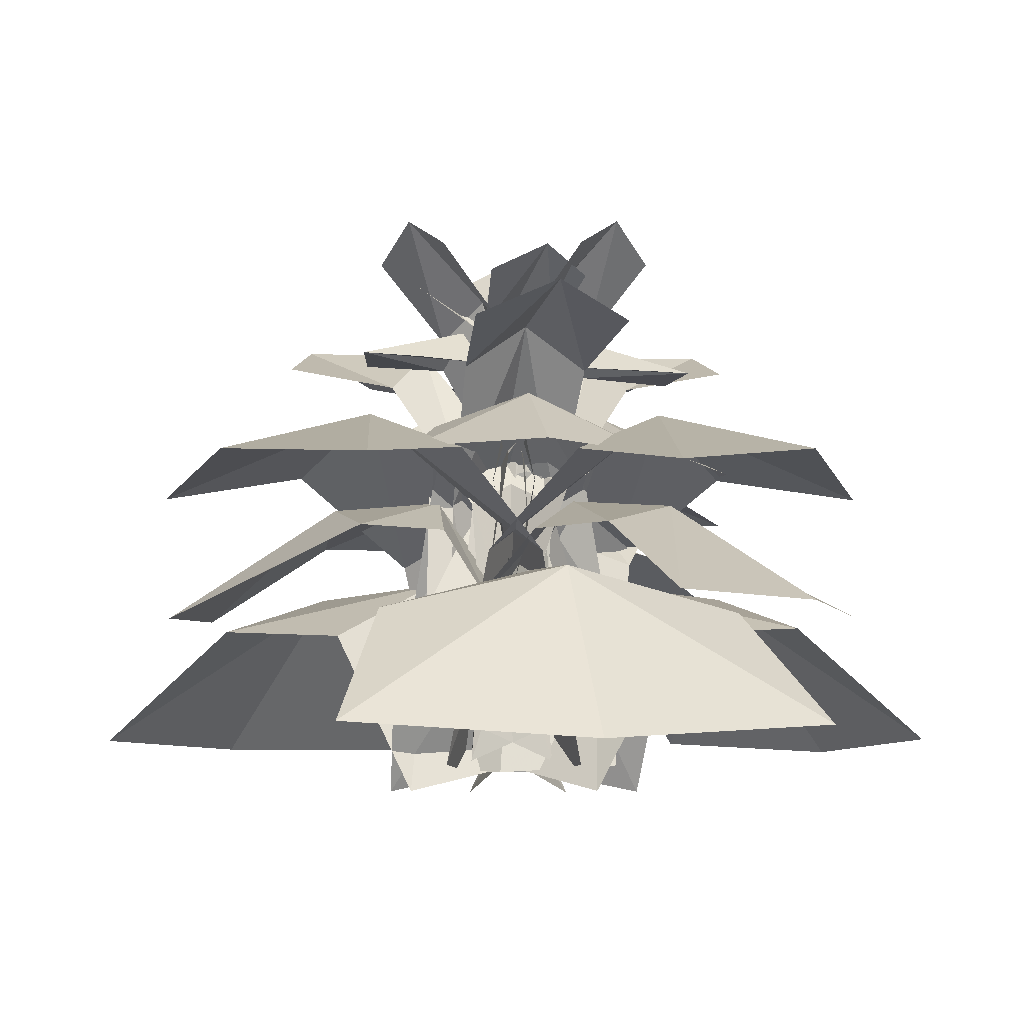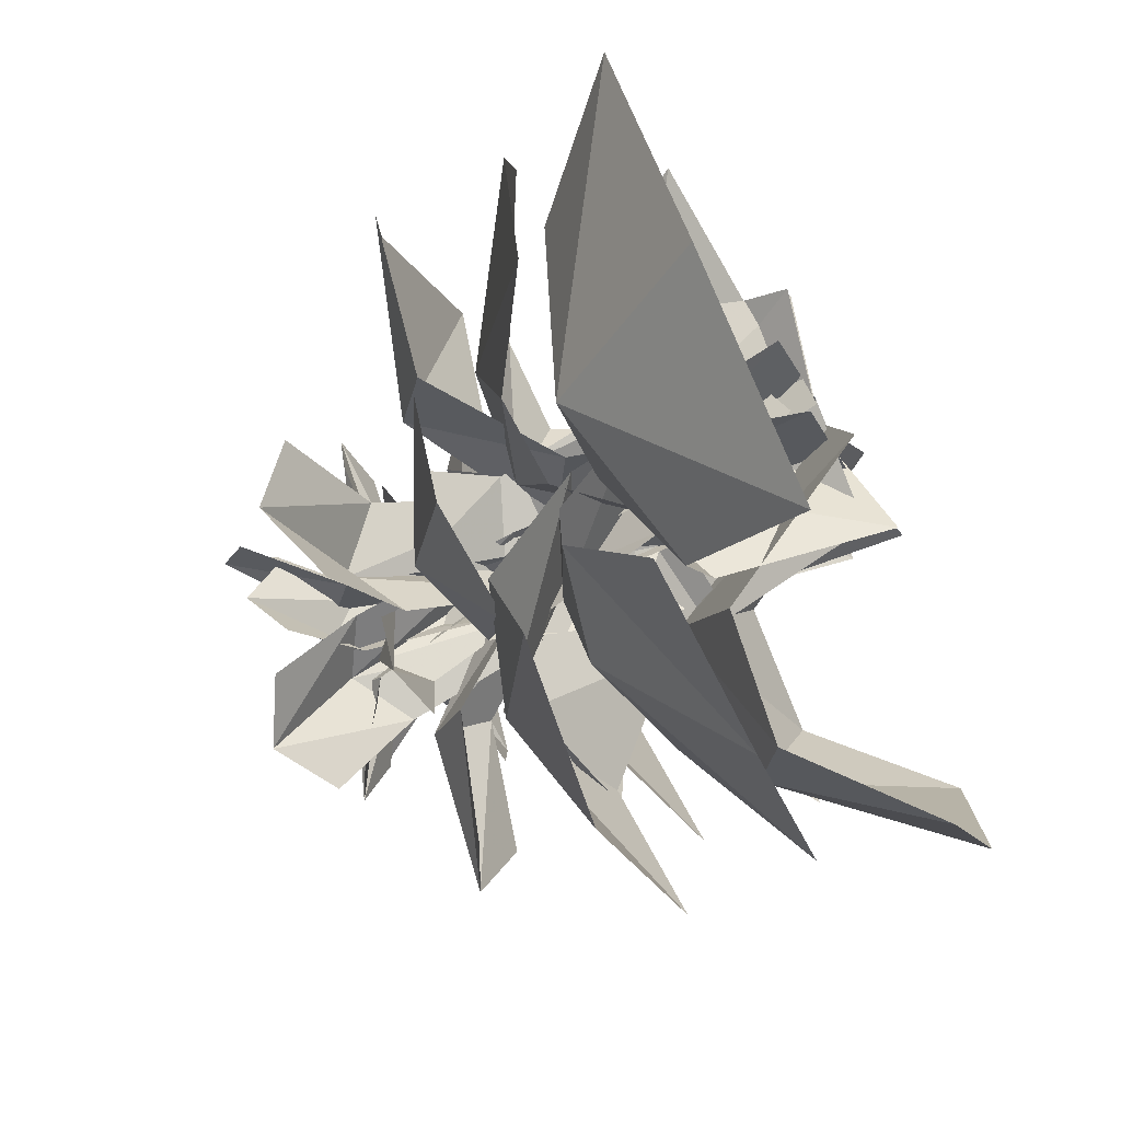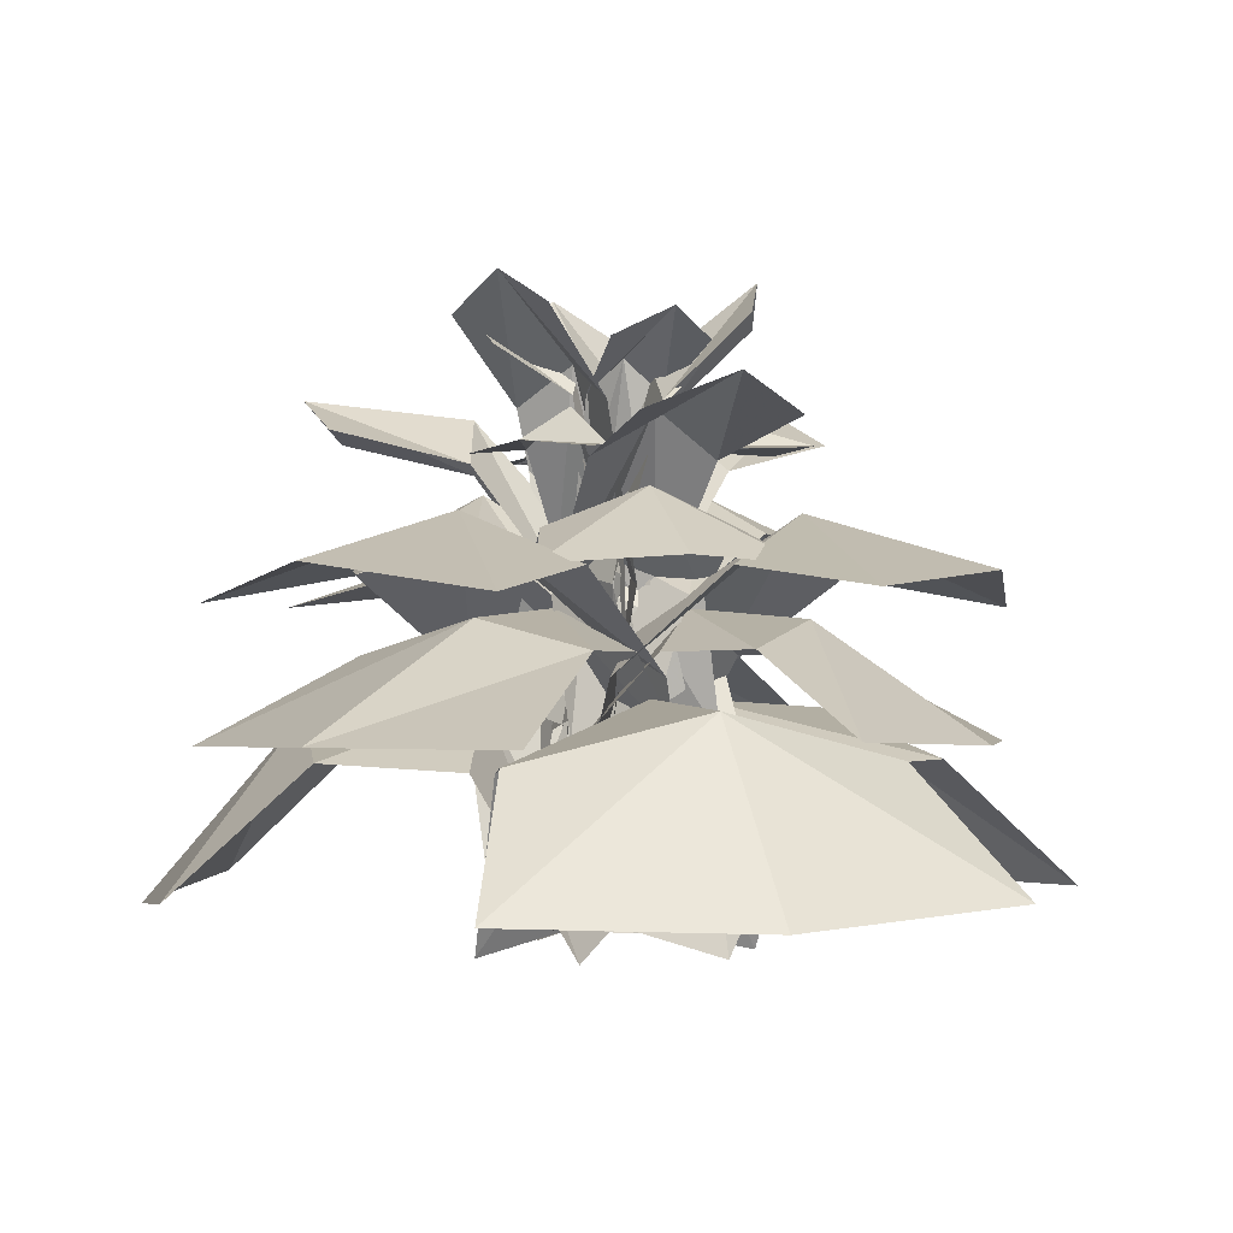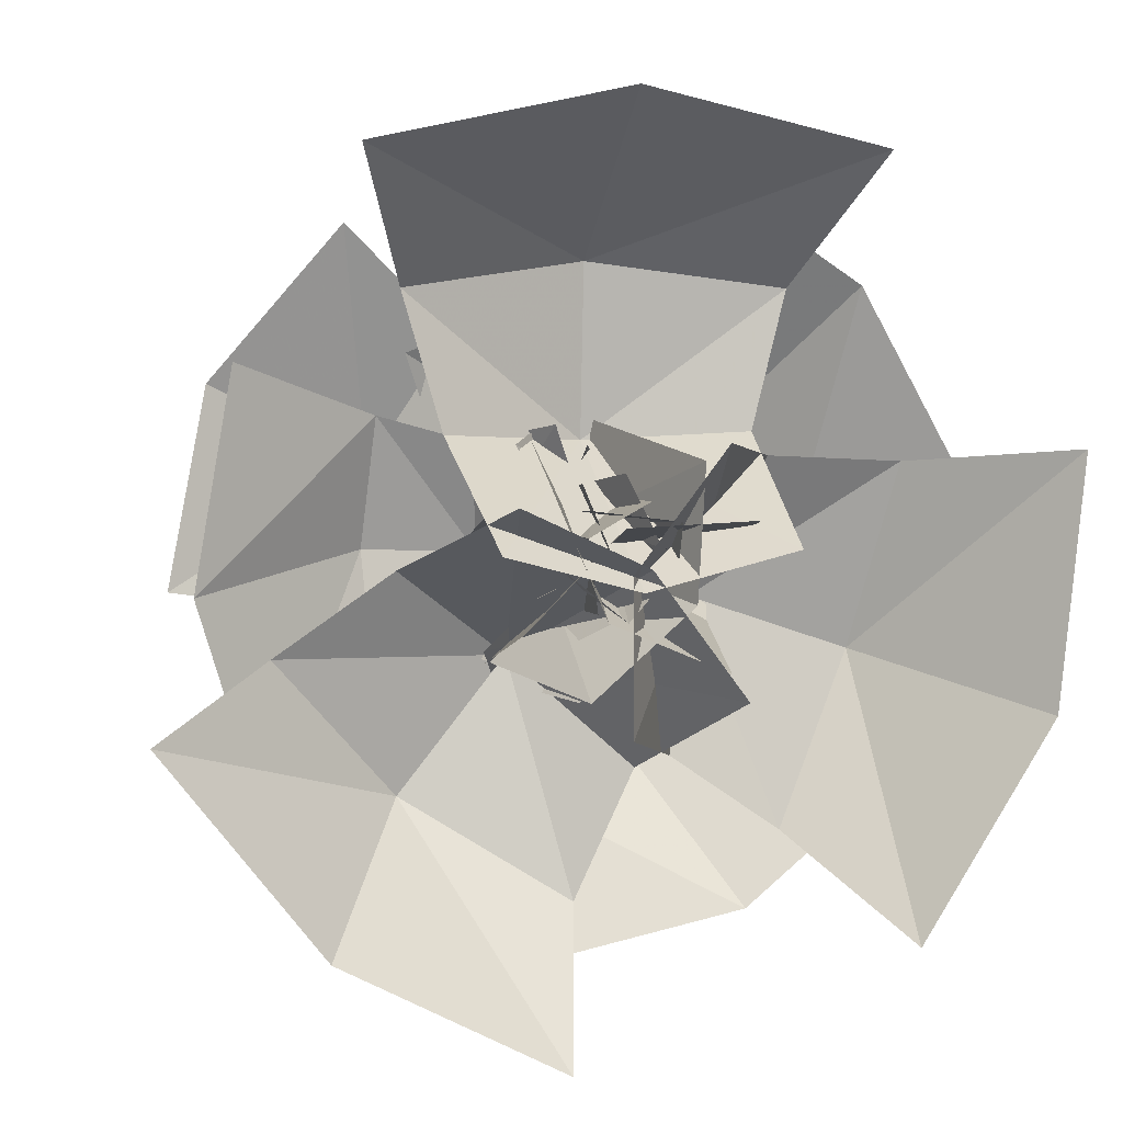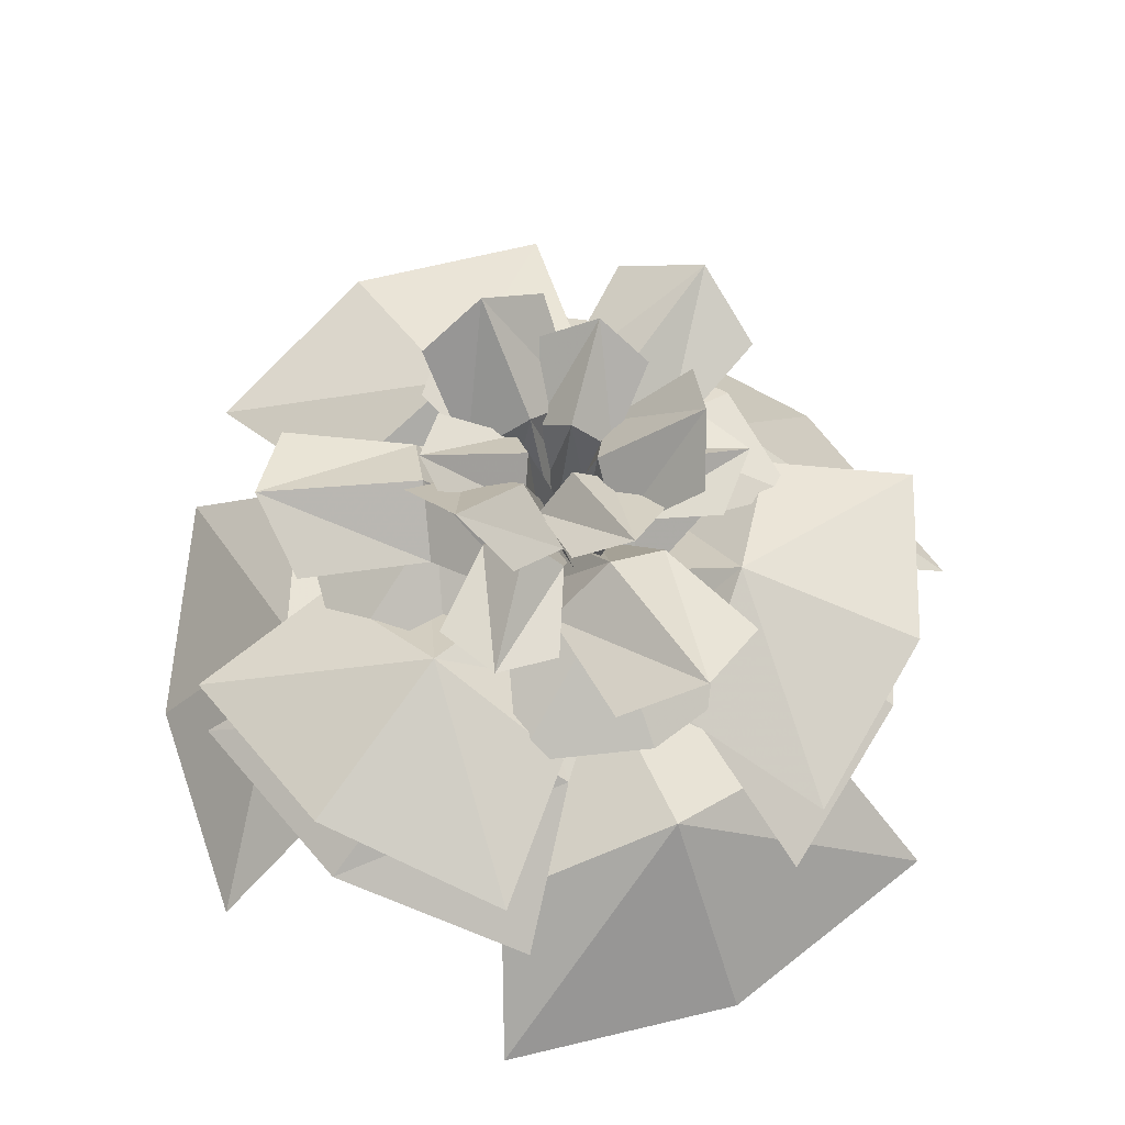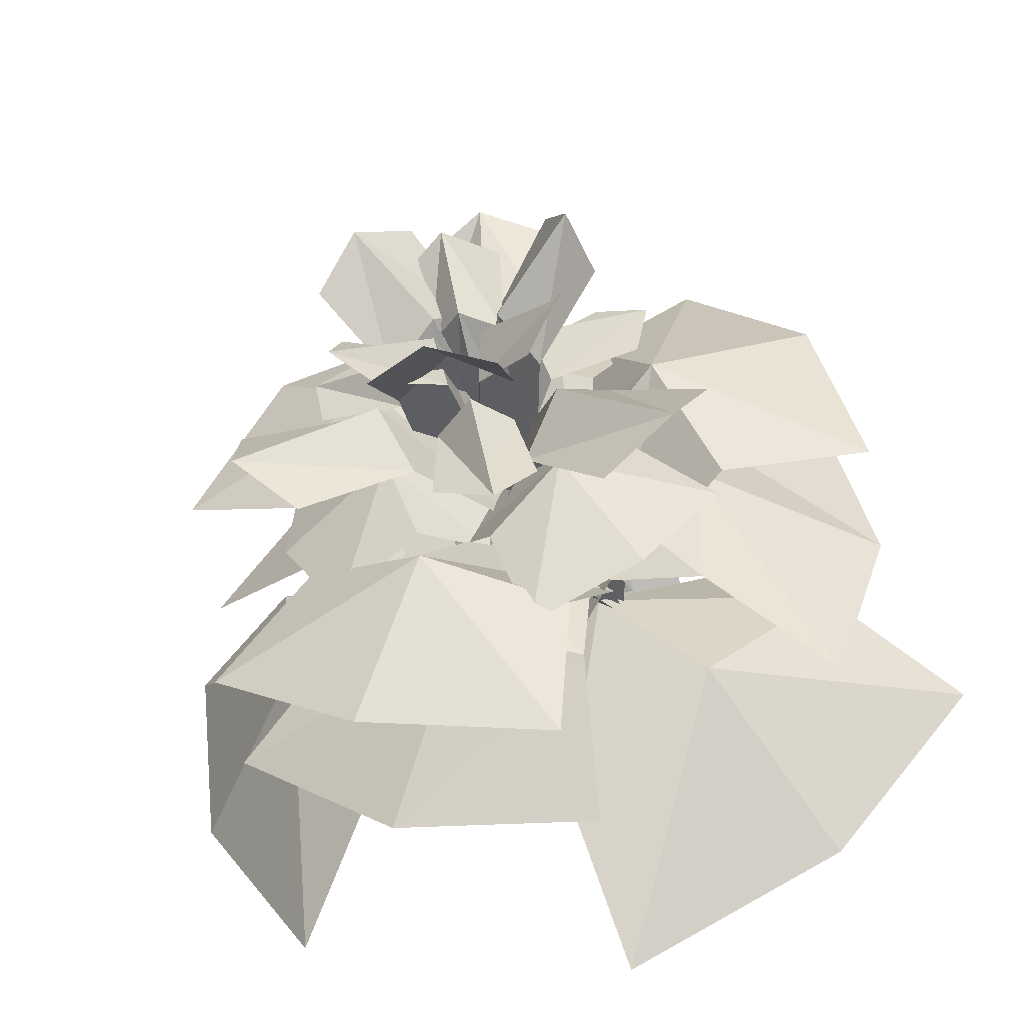
<metadata>
{"format":"obj","ext":"obj","renderer":"f3d","projection":"perspective","resolution":1024,"background":"white","views":[{"elev":-7.2,"azim":-11.7,"up":"+Y"},{"elev":-74.3,"azim":-64.1,"up":"+Z"},{"elev":-1.6,"azim":89.2,"up":"+Y"},{"elev":5.2,"azim":-15.9,"up":"+Z"},{"elev":63.3,"azim":82.7,"up":"+Y"},{"elev":-52.9,"azim":-166.8,"up":"+Z"}]}
</metadata>
<code>
o Shrub.002
v -12.66 107.2 -15.13
v -1.579 103.8 -22.08
v -4.013 95.34 -31.33
v -19.4 95.08 -23.14
v -21.45 103.7 -5.425
v -30.14 95.34 -9.423
v -5.119 107.8 -6.134
v 2.408 103.2 -13.27
v -13.48 103.2 0.04242
v 0.5198 93.43 0.6198
v 6.147 91.38 -7.55
v -8.507 91.35 4.735
v 2.283 129.3 2.265
v -0.1444 126.7 5.935
v 3.396 132.4 10.06
v 6.915 134.9 7.035
v 6.041 126.7 0.1123
v 10.07 132.3 3.777
v -1.125 116 -1.173
v -2.071 115.1 3.64
v 3.731 115.1 -1.822
v 1.611 94.91 1.807
v 0.4901 99.02 6.26
v 6.129 99.04 0.9515
v -2.448 129.3 1.234
v -4.946 126.7 -2.281
v -10.19 132.3 -0.635
v -8.711 134.9 3.631
v -1.744 126.7 5.587
v -6.734 132.3 7.85
v 2.162 116 -0.4574
v -1.981 115.1 -3.066
v 1.023 115 4.314
v -1.533 94.91 1.122
v -5.287 99.06 -1.536
v -2.368 99.02 5.637
v 0.9876 129.3 -2.801
v 5.328 126.7 -3.45
v 5.909 132.3 -9.066
v 1.294 134.7 -9.7
v -3.151 126.7 -3.98
v -3.234 132.2 -9.638
v 0.8168 115.9 2.349
v 4.976 115.1 -0.2423
v -2.976 115.1 -0.7402
v 1.123 94.92 -1.559
v 5.139 99.05 -3.794
v -2.59 99.08 -4.278
v -6.005 126 -4.735
v -2.975 122.9 -8.061
v -8.855 125 -14.98
v -14.22 127.4 -12.35
v -9.162 122.8 -1.329
v -16.47 124.9 -6.695
v 0.8445 115.6 1.814
v 1.834 113.3 -2.73
v -3.633 113.2 3.218
v 2.528 93.66 3.512
v 2.705 95.9 -1.608
v -2.556 95.85 4.116
v -0.6145 126 8.725
v -5.243 122.7 8.903
v -6.16 124.8 17.83
v -0.4679 127.2 19.85
v 3.9 122.7 8.814
v 5.089 124.8 17.72
v -0.8565 115.6 -0.4527
v -4.892 113.2 1.972
v 3.186 113.2 1.893
v -0.9684 93.69 -2.665
v -4.822 95.86 0.7036
v 2.953 95.9 0.6277
v 7.064 126 -2.864
v 9.114 122.8 1.287
v 17.65 124.9 -1.81
v 17.1 127.3 -7.863
v 5.065 122.9 -6.91
v 12.67 125.1 -11.9
v -1.409 115.6 1.491
v 2.487 113.2 4.094
v -1.091 113.3 -3.148
v -3.536 93.66 2.643
v 1.174 95.86 4.65
v -2.269 95.9 -2.321
v 5.378 119.5 -12.29
v 14.67 115.8 -7.426
v 21.63 114.3 -15.63
v 10.57 115.7 -24.18
v -4.503 115.8 -15.81
v -3.208 113.8 -26.5
v 0.8314 112.5 -1.9
v 9.566 109.1 -0.01838
v -6.479 109.1 -7.036
v -1.427 92.78 3.263
v 7.468 93.31 3.517
v -7.652 93.31 -3.097
v -11.92 119.4 5.866
v -15.94 115.7 -3.806
v -26.55 113.6 -1.992
v -23.56 115.6 11.65
v -6.636 115.7 14.94
v -14.49 114.1 22.29
v -1.813 112.5 0.8755
v -7.311 109.1 -6.163
v 0.4761 109 9.523
v 3.19 92.8 -1.584
v -3.464 93.32 -7.493
v 3.875 93.3 7.289
v 9.508 119.5 9.327
v 1.625 115.7 16.27
v 6.766 113.7 25.73
v 18.72 115.9 18.48
v 16.36 115.8 1.41
v 25.86 113.8 6.471
v 1.462 112.5 1.404
v -3.437 109 8.891
v 8.892 109.1 -3.546
v -2.529 92.79 -2.507
v -5.972 93.29 5.699
v 5.646 93.32 -6.022
v 18.67 107.1 -6.389
v 21.16 103.8 6.464
v 30.67 95.34 7.544
v 28.58 94.78 -9.756
v 12.79 104 -18.07
v 19.65 95.84 -24.73
v 7.561 107.8 -2.596
v 11.51 103.2 7.014
v 4.814 103.3 -12.6
v -0.7655 93.43 0.2612
v 4.827 91.35 8.455
v -1.351 91.38 -9.641
v 0.0085 106.9 19.7
v -12.96 103.8 17.92
v -17.05 95.66 26.58
v 0.0007 94.53 30.19
v 12.97 103.9 17.92
v 17.05 95.67 26.58
v 0.0081 107.7 7.963
v -10.36 103.2 8.611
v 10.37 103.2 8.611
v 0.0001 93.43 -0.8092
v -9.561 91.35 1.837
v 9.561 91.36 1.837
v -13.79 112.7 0.6314
v -13.26 110.7 -9.243
v -21.79 105.3 -15.53
v -26.15 104.4 -1.475
v -13.12 110.6 9.605
v -23.45 105.1 13.28
v -5.65 113.5 0.2318
v -6.528 110.7 -7.723
v -6.627 110.6 7.789
v 0.6066 105.3 0.2659
v -1.033 104.1 -9.042
v -2.734 104 9.175
v 2.058 129.7 -0.9963
v 3.487 127.3 1.419
v 8.648 130.4 -0.1141
v 8.896 132.3 -4.138
v 1.581 127.4 -3.593
v 5.87 130.5 -6.525
v -1.056 119.2 0.1713
v 1.144 118.5 2.285
v 0.2149 118.6 -2.605
v 2.023 106.1 0.279
v 3.914 108.3 3.307
v 3.837 108.4 -3.035
v 0.3089 129.8 1.701
v -2.471 127.4 2.231
v -2.929 130.6 7.243
v 1.069 132.4 8.818
v 2.898 127.3 2.283
v 4.369 130.4 7.329
v 0.3934 119.2 -1.323
v -2.357 118.5 -0.01598
v 2.537 118.5 0.879
v -0.371 106.1 1.864
v -3.987 108.3 2.472
v 1.956 108.3 4.686
v -1.386 129.8 -1.375
v -0.6846 127.3 -4.051
v -4.986 130.7 -7.01
v -7.485 132.8 -4.042
v -3.024 127.4 0.7799
v -7.752 130.9 -0.07218
v 1.43 119.2 0.3001
v 1.465 118.5 -2.73
v -1.466 118.6 1.288
v -0.4333 106.1 -1.502
v 0.4259 108.4 -5.067
v -4.147 108.4 -0.6734
v -4.198 126.6 2.226
v -5.225 124.1 -0.5429
v -11.55 123.8 1.65
v -12.5 124 6.284
v -3.152 123.9 4.608
v -8.618 123.5 8.077
v 1.159 118.9 0.1209
v -0.8777 117.3 -1.959
v 0.3168 117.2 3.061
v 3.775 105.4 0.8113
v 0.4901 106.6 -2.506
v 0.9125 106.6 4.277
v 4.958 126.3 2.423
v 3.546 123.7 5.243
v 9.212 122.9 8.783
v 12.92 123.5 5.516
v 5.91 123.9 0.05162
v 12.22 123.2 1.17
v -0.5951 118.9 0.2667
v -0.7918 117.2 3.282
v 2.051 117.3 -1.023
v -2.491 105.4 -0.8801
v -2.611 106.6 3.639
v 2.05 106.6 -1.308
v 0.0967 126.7 -4.886
v 3.118 124 -4.753
v 3.412 123.8 -11.12
v -1.104 124.4 -13.58
v -2.478 124.1 -4.705
v -4.055 123.9 -11.11
v 0.2447 118.9 1.2
v 2.967 117.2 0.132
v -2.144 117.3 -0.5611
v -0.6857 105.4 4.201
v 3.508 106.6 2.249
v -2.971 106.6 0.1985
v -5.102 121.2 -6.563
v 0.61 118.5 -10.28
v -1.727 115.8 -17.31
v -9.934 116.8 -13.89
v -9.956 118.5 -2.651
v -15.49 116 -6.869
v -0.7964 116.8 -1.144
v 3.769 114.4 -5.159
v -6.557 114.4 0.6748
v 1.079 104.9 3.299
v 6.996 105.1 -2.401
v -7.11 105.1 3.203
v -0.2439 121 8.125
v -7.262 118.4 7.207
v -9.959 115.9 13.64
v -0.7046 116.3 16.95
v 5.758 118.3 8.407
v 7.357 115.5 15.76
v -0.2933 116.7 1.276
v -6.423 114.4 1.478
v 5.238 114.4 3.635
v 0.9178 105 -2.932
v -7.274 105.1 -2.38
v 7.137 105.1 2.388
v 7.828 121.1 -2.547
v 9.114 118.4 4.294
v 16.22 115.8 4.537
v 16.6 116.4 -4.75
v 5.958 118.5 -8.269
v 12.25 116 -11.84
v 1.188 116.8 -0.2679
v 3.307 114.3 5.505
v 1.58 114.4 -6.232
v -3.451 104.9 0.2326
v -0.2743 105.1 7.796
v -0.4172 105.1 -7.382
v 4.21 112.9 -12.89
v 13.34 110.8 -8.835
v 22.32 105.3 -14.38
v 10.76 104.9 -23.5
v -4.384 110.8 -15.54
v -3.998 105 -26.34
v 1.679 113.6 -5.203
v 9.461 110.7 -3.089
v -4.981 110.7 -8.774
v -0.4592 105.3 0.8739
v 8.839 104 2.733
v -7.541 104 -5.419
v 10.66 112.8 8.323
v 3.978 110.6 15.71
v 6.384 104.8 26.12
v 18.73 104.9 18.13
v 16 110.7 1.02
v 26.18 104.9 5.034
v 4.246 113.5 3.419
v -0.2239 110.6 10.17
v 9.82 110.7 -1.666
v -0.6634 105.3 -0.3188
v -5.401 104 7.913
v 7.605 104.1 -4.954
f 1 2 3
f 5 1 6
f 2 1 7
f 1 5 7
f 10 11 7
f 12 10 7
f 13 14 16
f 17 13 16
f 19 20 13
f 21 19 13
f 22 23 20
f 24 22 21
f 25 26 28
f 29 25 28
f 31 32 25
f 33 31 25
f 34 35 32
f 36 34 33
f 37 38 40
f 41 37 40
f 43 44 37
f 45 43 37
f 46 47 44
f 48 46 45
f 49 50 52
f 53 49 52
f 55 56 49
f 57 55 49
f 58 59 56
f 60 58 57
f 61 62 64
f 65 61 64
f 67 68 61
f 69 67 61
f 70 71 68
f 72 70 69
f 73 74 76
f 77 73 76
f 79 80 73
f 81 79 73
f 82 83 80
f 84 82 81
f 85 86 87
f 89 85 90
f 91 92 85
f 93 91 85
f 94 95 91
f 96 94 91
f 97 98 99
f 101 97 102
f 103 104 97
f 105 103 97
f 106 107 103
f 108 106 103
f 109 110 111
f 113 109 114
f 115 116 109
f 117 115 109
f 118 119 115
f 120 118 115
f 121 122 123
f 125 121 126
f 127 128 122
f 129 127 125
f 130 131 127
f 132 130 127
f 133 134 135
f 137 133 138
f 139 140 134
f 141 139 137
f 142 143 139
f 144 142 139
f 145 146 147
f 149 145 148
f 151 152 146
f 153 151 149
f 154 155 151
f 156 154 151
f 157 158 160
f 161 157 160
f 163 164 157
f 165 163 157
f 166 167 164
f 168 166 165
f 169 170 172
f 173 169 172
f 175 176 169
f 177 175 169
f 178 179 176
f 180 178 177
f 181 182 184
f 185 181 184
f 187 188 181
f 189 187 181
f 190 191 188
f 192 190 189
f 193 194 196
f 197 193 196
f 199 200 193
f 201 199 193
f 202 203 200
f 204 202 199
f 205 206 208
f 209 205 208
f 211 212 205
f 213 211 205
f 214 215 211
f 216 214 211
f 217 218 220
f 221 217 220
f 223 224 217
f 225 223 217
f 226 227 224
f 228 226 225
f 229 230 231
f 233 229 234
f 235 236 229
f 237 235 229
f 238 239 235
f 240 238 235
f 241 242 243
f 245 241 246
f 247 248 241
f 249 247 241
f 250 251 247
f 252 250 247
f 253 254 255
f 257 253 258
f 259 260 253
f 261 259 253
f 262 263 259
f 264 262 259
f 265 266 267
f 269 265 268
f 271 272 266
f 273 271 269
f 274 275 271
f 276 274 271
f 277 278 279
f 281 277 280
f 283 284 278
f 285 283 281
f 286 287 283
f 288 286 283
f 4 1 3
f 1 4 6
f 8 2 7
f 5 9 7
f 11 8 7
f 9 12 7
f 14 15 16
f 18 17 16
f 20 14 13
f 17 21 13
f 19 22 20
f 22 19 21
f 26 27 28
f 30 29 28
f 32 26 25
f 29 33 25
f 31 34 32
f 34 31 33
f 38 39 40
f 42 41 40
f 44 38 37
f 41 45 37
f 43 46 44
f 46 43 45
f 50 51 52
f 54 53 52
f 56 50 49
f 53 57 49
f 55 58 56
f 58 55 57
f 62 63 64
f 66 65 64
f 68 62 61
f 65 69 61
f 67 70 68
f 70 67 69
f 74 75 76
f 78 77 76
f 80 74 73
f 77 81 73
f 79 82 80
f 82 79 81
f 88 85 87
f 85 88 90
f 92 86 85
f 89 93 85
f 95 92 91
f 93 96 91
f 100 97 99
f 97 100 102
f 104 98 97
f 101 105 97
f 107 104 103
f 105 108 103
f 112 109 111
f 109 112 114
f 116 110 109
f 113 117 109
f 119 116 115
f 117 120 115
f 124 121 123
f 121 124 126
f 121 127 122
f 127 121 125
f 131 128 127
f 129 132 127
f 136 133 135
f 133 136 138
f 133 139 134
f 139 133 137
f 143 140 139
f 141 144 139
f 148 145 147
f 150 149 148
f 145 151 146
f 151 145 149
f 155 152 151
f 153 156 151
f 158 159 160
f 162 161 160
f 164 158 157
f 161 165 157
f 163 166 164
f 166 163 165
f 170 171 172
f 174 173 172
f 176 170 169
f 173 177 169
f 175 178 176
f 178 175 177
f 182 183 184
f 186 185 184
f 188 182 181
f 185 189 181
f 187 190 188
f 190 187 189
f 194 195 196
f 198 197 196
f 200 194 193
f 197 201 193
f 199 202 200
f 201 204 199
f 206 207 208
f 210 209 208
f 212 206 205
f 209 213 205
f 215 212 211
f 213 216 211
f 218 219 220
f 222 221 220
f 224 218 217
f 221 225 217
f 223 226 224
f 226 223 225
f 232 229 231
f 229 232 234
f 236 230 229
f 233 237 229
f 239 236 235
f 237 240 235
f 244 241 243
f 241 244 246
f 248 242 241
f 245 249 241
f 251 248 247
f 249 252 247
f 256 253 255
f 253 256 258
f 260 254 253
f 257 261 253
f 263 260 259
f 261 264 259
f 268 265 267
f 270 269 268
f 265 271 266
f 271 265 269
f 275 272 271
f 273 276 271
f 280 277 279
f 282 281 280
f 277 283 278
f 283 277 281
f 287 284 283
f 285 288 283

</code>
